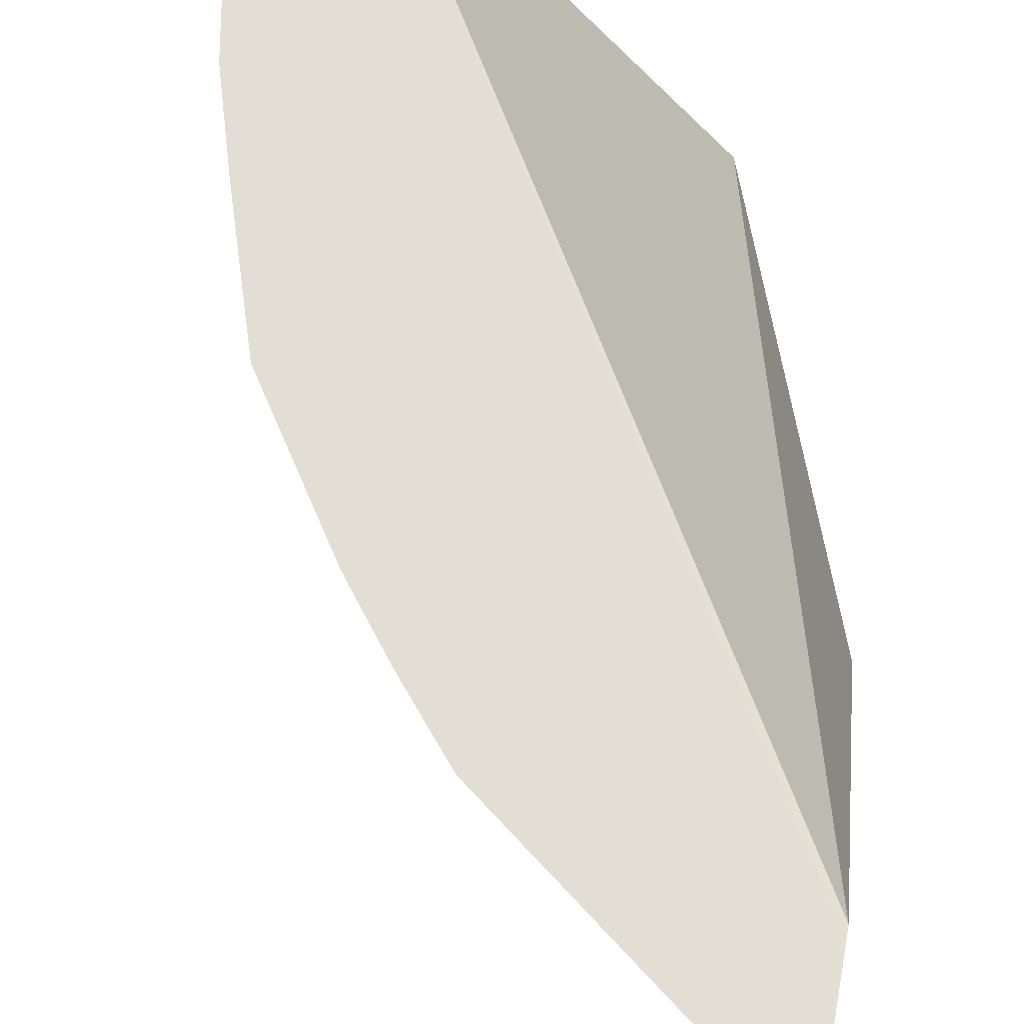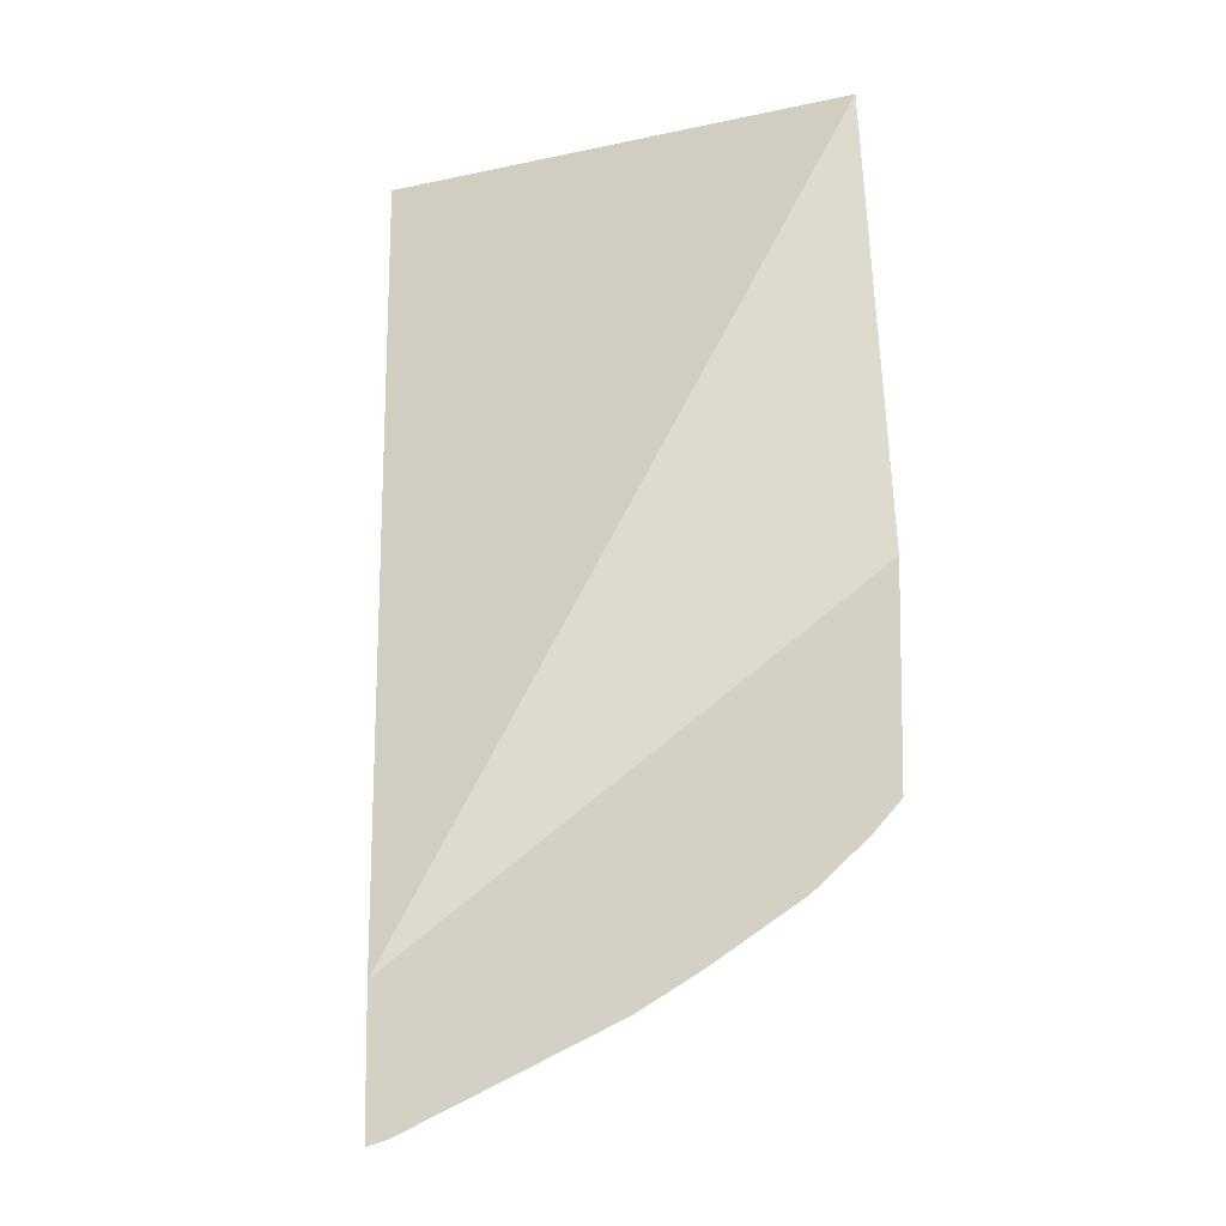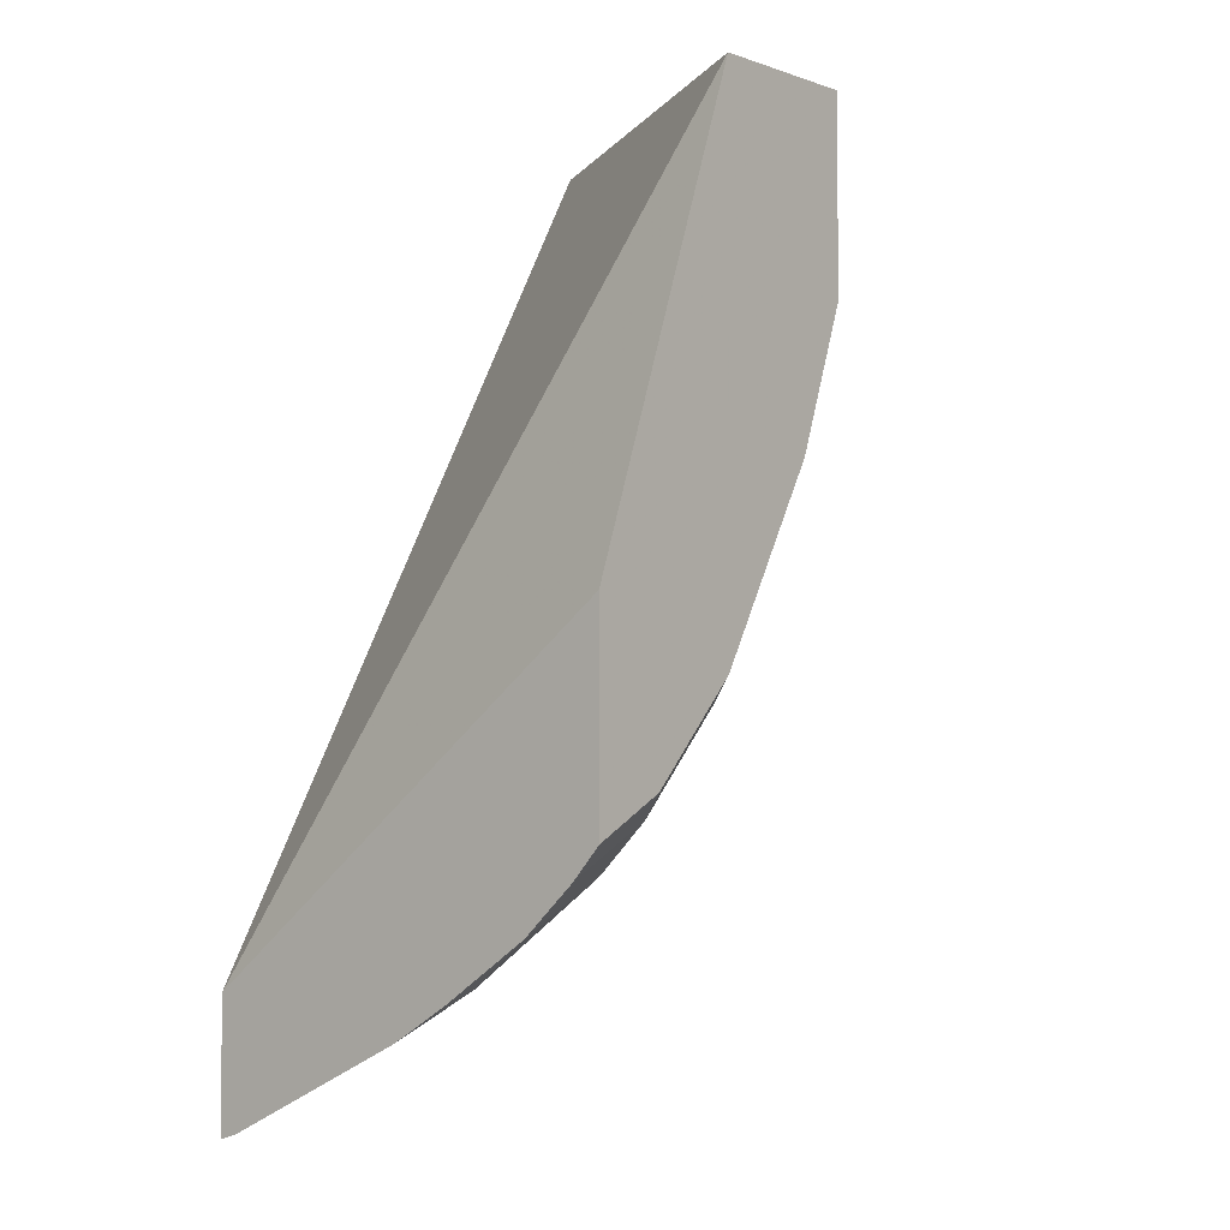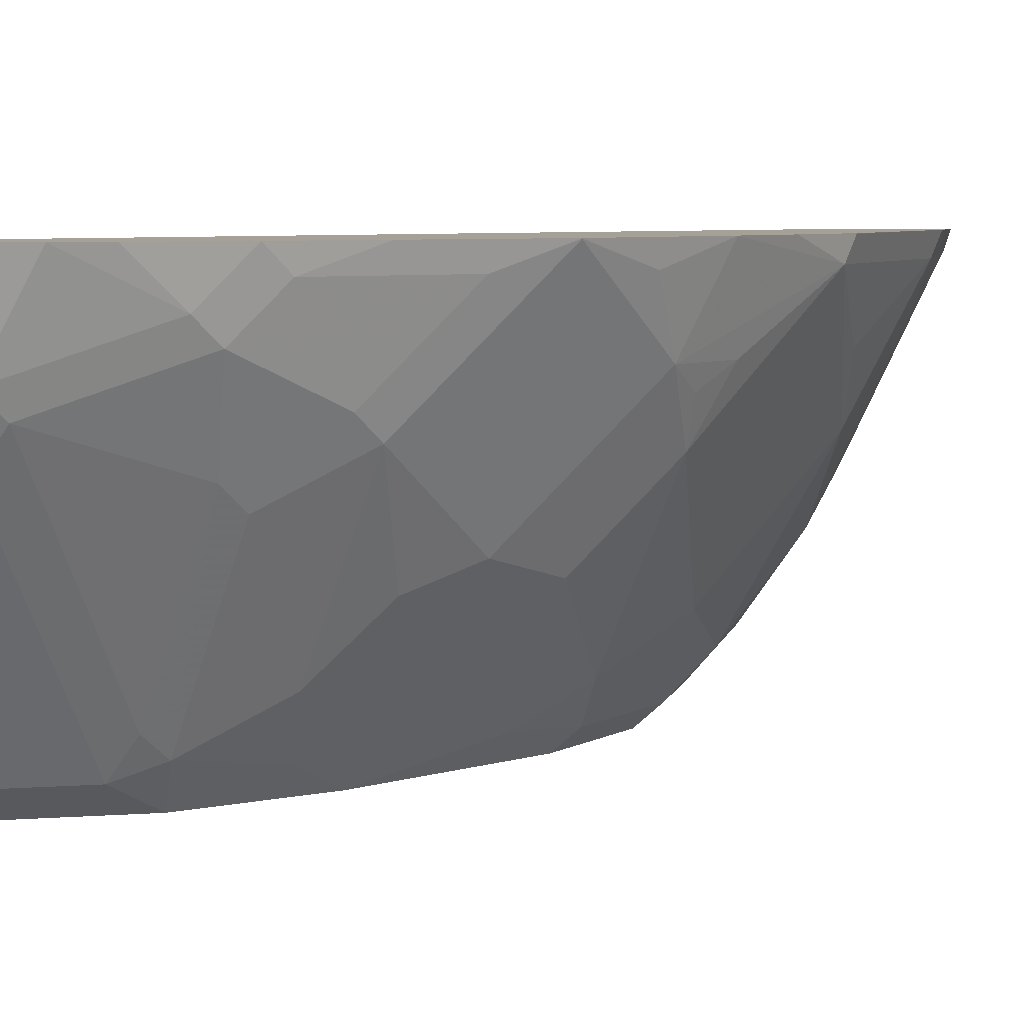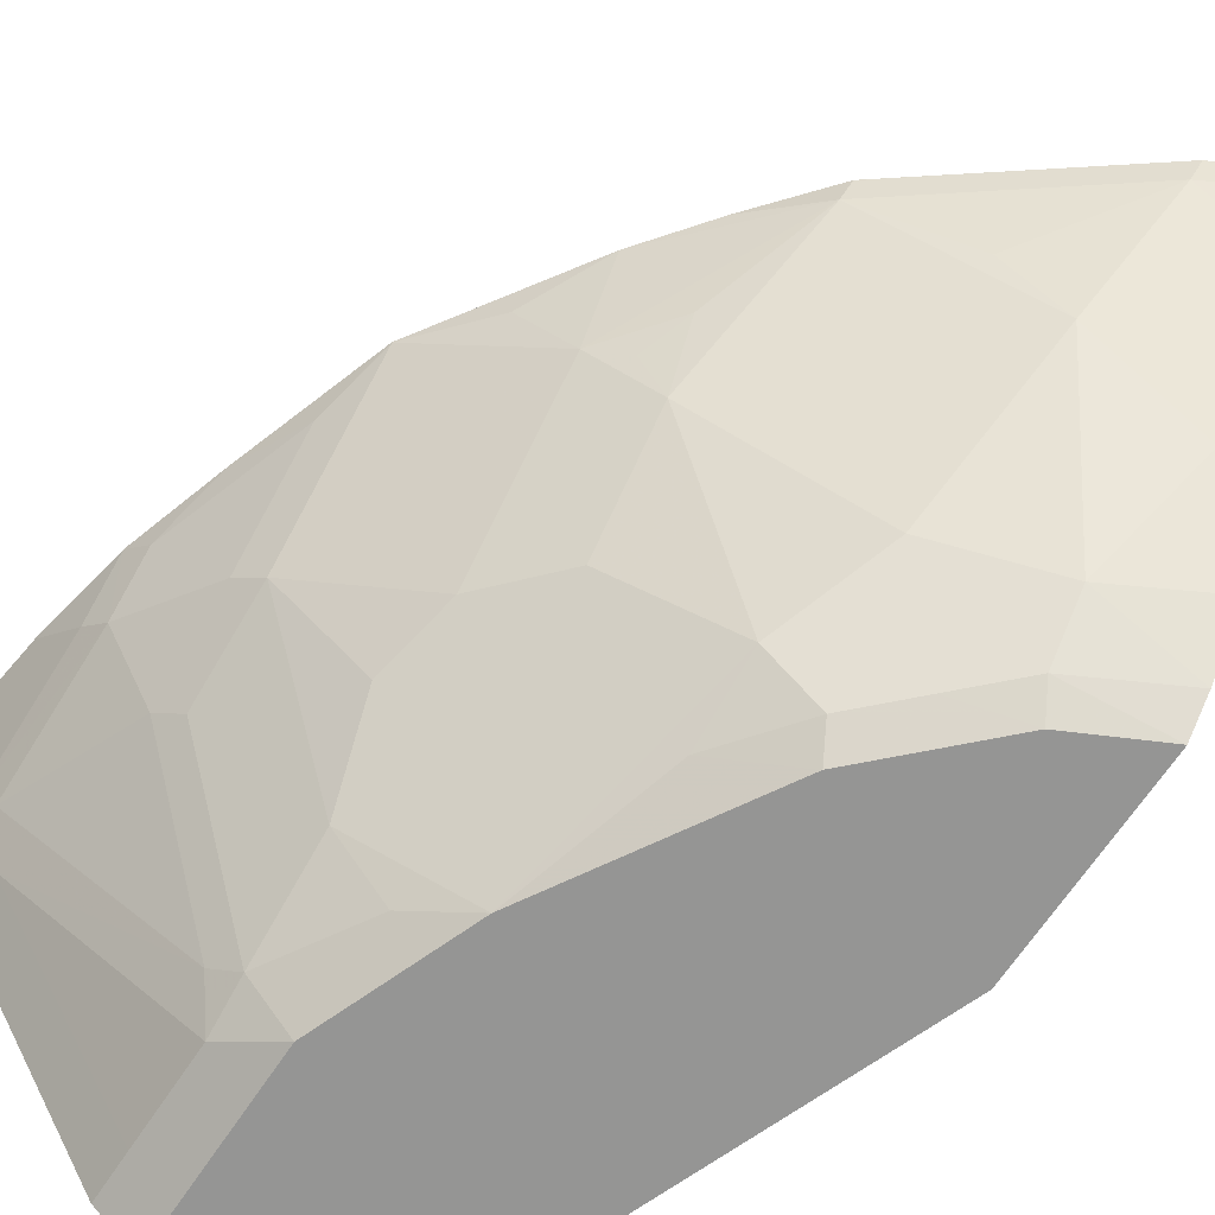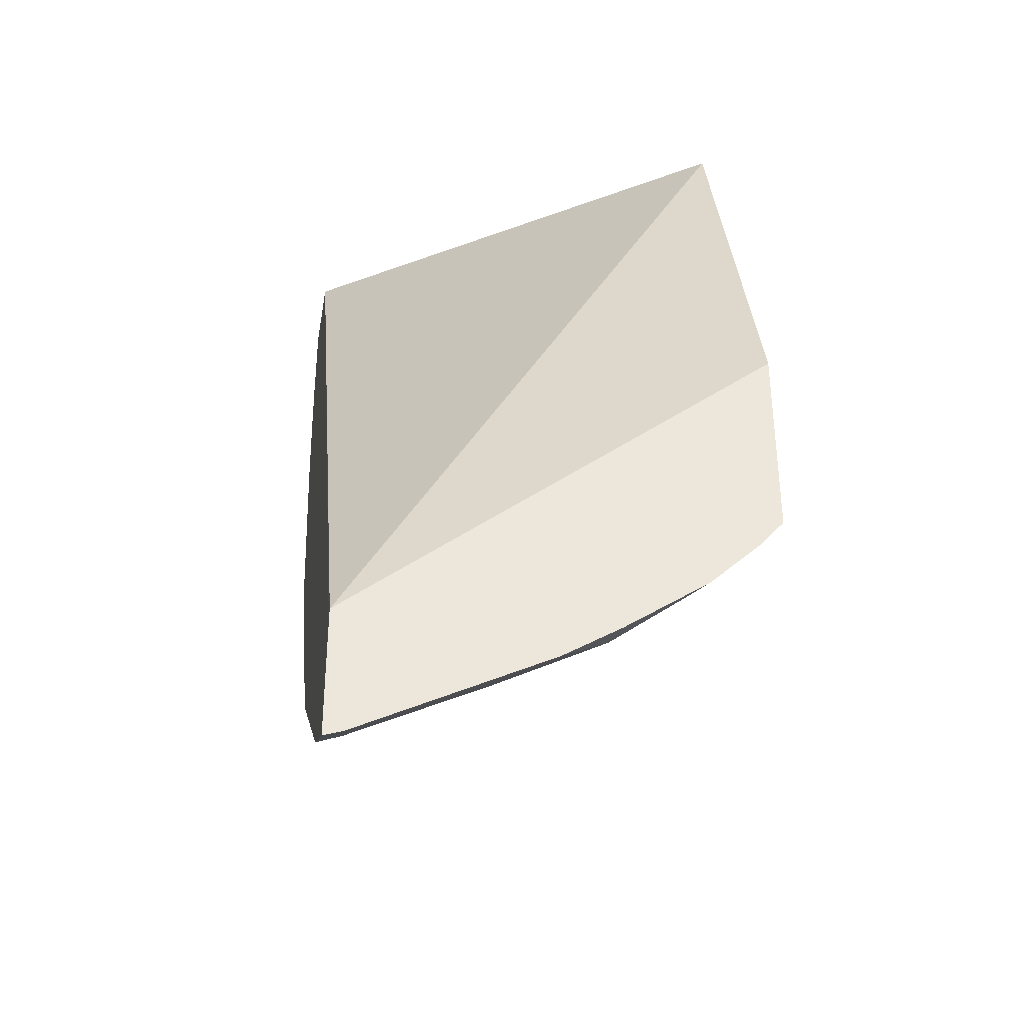
<metadata>
{"format":"obj","ext":"obj","renderer":"f3d","projection":"perspective","resolution":1024,"background":"white","views":[{"elev":67.2,"azim":-169.4,"up":"+Y"},{"elev":-8.5,"azim":-94.1,"up":"+Z"},{"elev":-2.0,"azim":-51.4,"up":"+Z"},{"elev":6.2,"azim":77.7,"up":"+Y"},{"elev":-67.4,"azim":146.5,"up":"+Y"},{"elev":-35.8,"azim":-99.8,"up":"+Z"}]}
</metadata>
<code>
v 0.4505 -0.6282 -8.743e-05
v 0.4086 -0.6282 -8.743e-05
v 0.4399 -0.6704 -8.743e-05
v 0.4399 -0.6703 -0.02096
v 0.4505 -0.6282 -0.04191
v 0.2725 -0.8168 -8.743e-05
v 0.2026 -0.6282 -0.3491
v 0.1967 -0.6283 -0.3534
v 0.4329 -0.6843 -8.743e-05
v 0.4259 -0.6983 -0.02096
v 0.4346 -0.6808 -0.03143
v 0.4346 -0.6599 -0.09428
v 0.4399 -0.6494 -0.08381
v 0.4479 -0.6282 -0.06262
v 0.3457 -0.8168 -8.743e-05
v 0.1967 -0.8168 -0.2019
v 0.1967 -0.6282 -0.3823
v 0.4259 -0.6983 -8.743e-05
v 0.363 -0.803 -8.743e-05
v 0.3631 -0.803 -0.02096
v 0.3631 -0.803 -0.06286
v 0.3718 -0.7855 -0.07333
v 0.4137 -0.7017 -0.09428
v 0.4268 -0.6703 -0.1048
v 0.4137 -0.6808 -0.1362
v 0.4137 -0.6599 -0.1571
v 0.4346 -0.6389 -0.1152
v 0.44 -0.6282 -0.1048
v 0.3457 -0.8168 -0.01036
v 0.1967 -0.8168 -0.2893
v 0.1967 -0.6282 -0.4101
v 0.3457 -0.8168 -0.08381
v 0.364 -0.796 -0.08381
v 0.4059 -0.7122 -0.1048
v 0.4059 -0.6913 -0.1467
v 0.4059 -0.6703 -0.1676
v 0.4137 -0.6389 -0.1781
v 0.427 -0.6282 -0.1464
v 0.1967 -0.8053 -0.3025
v 0.2357 -0.8065 -0.2828
v 0.2305 -0.8168 -0.2724
v 0.233 -0.6282 -0.3929
v 0.1967 -0.6366 -0.4073
v 0.3509 -0.8065 -0.09428
v 0.3221 -0.8168 -0.1467
v 0.3421 -0.803 -0.1257
v 0.364 -0.775 -0.1257
v 0.3718 -0.7436 -0.1571
v 0.364 -0.7332 -0.1886
v 0.3849 -0.6913 -0.1886
v 0.4059 -0.6494 -0.1886
v 0.4059 -0.6284 -0.2095
v 0.406 -0.6282 -0.2092
v 0.1967 -0.7832 -0.3235
v 0.2357 -0.7855 -0.3037
v 0.2566 -0.8065 -0.2618
v 0.2724 -0.8168 -0.2305
v 0.2357 -0.6389 -0.3875
v 0.3168 -0.6282 -0.33
v 0.3169 -0.6284 -0.3299
v 0.3195 -0.6389 -0.3247
v 0.2147 -0.6599 -0.3875
v 0.1967 -0.6785 -0.3863
v 0.3195 -0.7855 -0.199
v 0.2725 -0.8168 -0.2303
v 0.3003 -0.803 -0.2095
v 0.2985 -0.7855 -0.2409
v 0.3509 -0.7436 -0.199
v 0.3404 -0.7436 -0.2199
v 0.3404 -0.7017 -0.2618
v 0.364 -0.6703 -0.2513
v 0.3823 -0.6389 -0.2409
v 0.4058 -0.6282 -0.2097
v 0.4059 -0.6282 -0.2095
v 0.1967 -0.7461 -0.3492
v 0.2147 -0.7436 -0.3456
v 0.2566 -0.7017 -0.3456
v 0.2776 -0.7646 -0.2828
v 0.2566 -0.7855 -0.2828
v 0.2776 -0.8065 -0.2409
v 0.2793 -0.6703 -0.3421
v 0.3172 -0.6282 -0.3298
v 0.3423 -0.6282 -0.3001
v 0.3639 -0.6282 -0.2726
v 0.3421 -0.6703 -0.2793
v 0.3195 -0.7017 -0.2828
v 0.1967 -0.7204 -0.3654
v 0.3509 -0.6808 -0.2618
f 45 64 47
f 42 58 43
f 42 59 60
f 42 60 61
f 42 61 58
f 43 58 62
f 43 62 63
f 45 47 46
f 50 71 51
f 45 66 67
f 45 67 64
f 47 64 49
f 47 49 48
f 49 64 68
f 49 68 69
f 49 69 70
f 49 70 71
f 45 65 66
f 41 80 57
f 32 45 44
f 40 79 56
f 51 71 52
f 33 44 45
f 33 45 46
f 33 46 47
f 33 47 35
f 33 35 34
f 35 47 48
f 35 48 49
f 41 56 80
f 35 49 50
f 36 50 51
f 37 51 52
f 37 52 53
f 37 53 38
f 39 54 55
f 39 55 40
f 40 56 41
f 40 55 79
f 35 50 36
f 52 71 72
f 61 85 70
f 52 73 74
f 62 76 87
f 62 87 63
f 64 67 68
f 65 80 66
f 66 80 67
f 67 80 78
f 67 78 70
f 67 70 69
f 62 77 76
f 67 69 68
f 70 85 88
f 70 88 71
f 71 88 85
f 71 84 72
f 72 84 73
f 75 87 76
f 77 86 78
f 32 44 33
f 70 78 86
f 52 72 73
f 61 86 77
f 61 71 85
f 52 74 53
f 54 75 76
f 54 76 55
f 55 76 77
f 55 77 78
f 55 78 79
f 56 79 78
f 56 78 80
f 61 70 86
f 57 80 65
f 58 77 62
f 58 61 81
f 59 82 60
f 60 82 61
f 61 77 81
f 61 82 83
f 61 83 84
f 61 84 71
f 58 81 77
f 31 42 43
f 49 71 50
f 30 39 40
f 1 7 2
f 2 7 8
f 2 8 6
f 3 9 10
f 3 10 4
f 4 10 11
f 4 11 12
f 4 12 13
f 1 17 7
f 4 13 5
f 6 8 16
f 6 16 30
f 6 30 41
f 6 41 57
f 6 57 65
f 6 65 45
f 6 45 32
f 6 32 29
f 5 13 14
f 6 29 15
f 1 31 17
f 1 59 42
f 30 40 41
f 1 2 6
f 1 6 15
f 1 15 19
f 1 19 18
f 1 18 9
f 1 9 3
f 1 3 4
f 1 42 31
f 1 4 5
f 1 14 28
f 1 28 38
f 1 38 53
f 1 53 74
f 1 74 73
f 1 73 84
f 1 83 82
f 1 82 59
f 1 5 14
f 7 17 8
f 1 84 83
f 8 31 43
f 12 27 28
f 12 28 13
f 13 28 14
f 15 29 19
f 19 29 20
f 20 29 32
f 20 32 21
f 21 32 33
f 12 37 27
f 22 33 23
f 24 34 35
f 25 35 36
f 25 36 26
f 26 36 51
f 26 51 37
f 27 37 38
f 8 17 31
f 27 38 28
f 23 33 34
f 12 26 37
f 21 33 22
f 12 35 25
f 12 25 26
f 8 63 87
f 8 87 75
f 8 75 54
f 8 54 39
f 8 30 16
f 9 18 10
f 10 18 19
f 10 19 20
f 8 39 30
f 8 43 63
f 10 21 22
f 10 22 11
f 11 22 23
f 11 23 12
f 12 23 34
f 12 34 24
f 10 20 21
f 12 24 35

</code>
